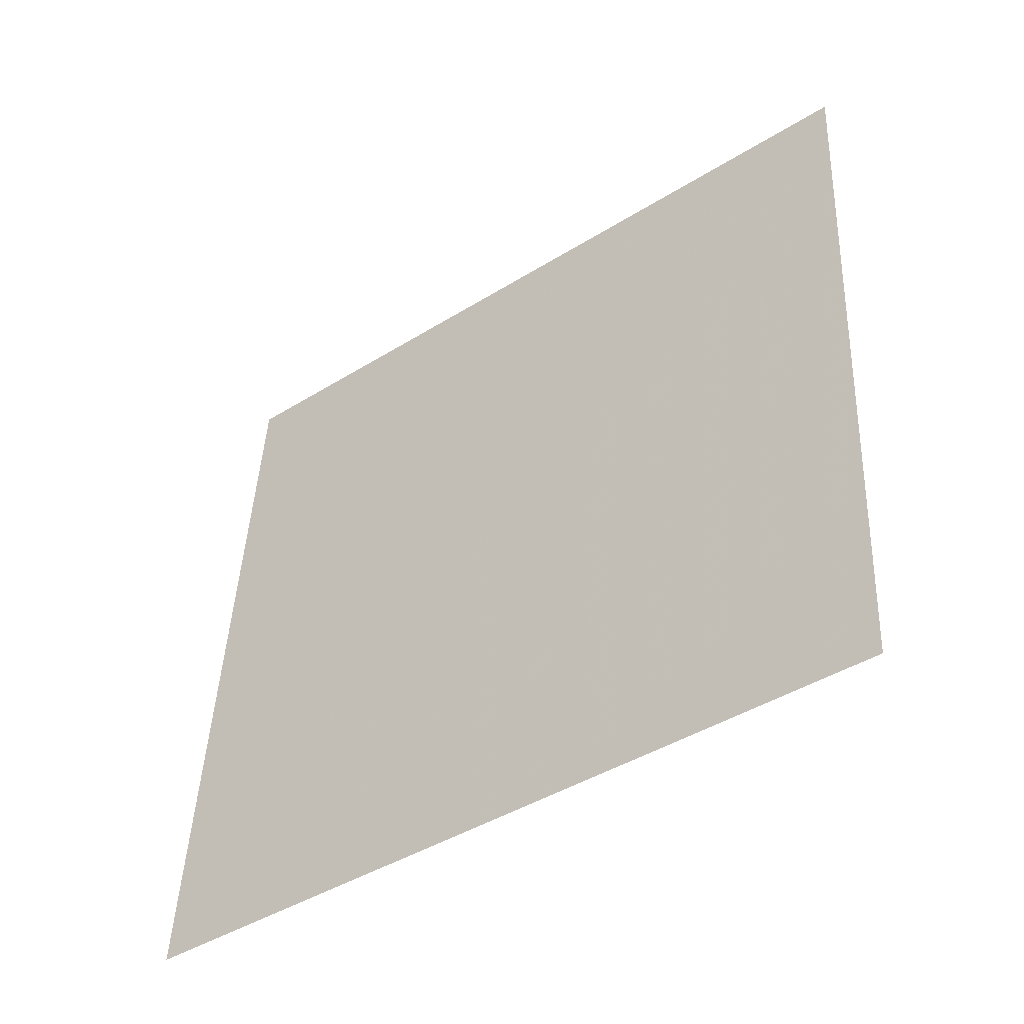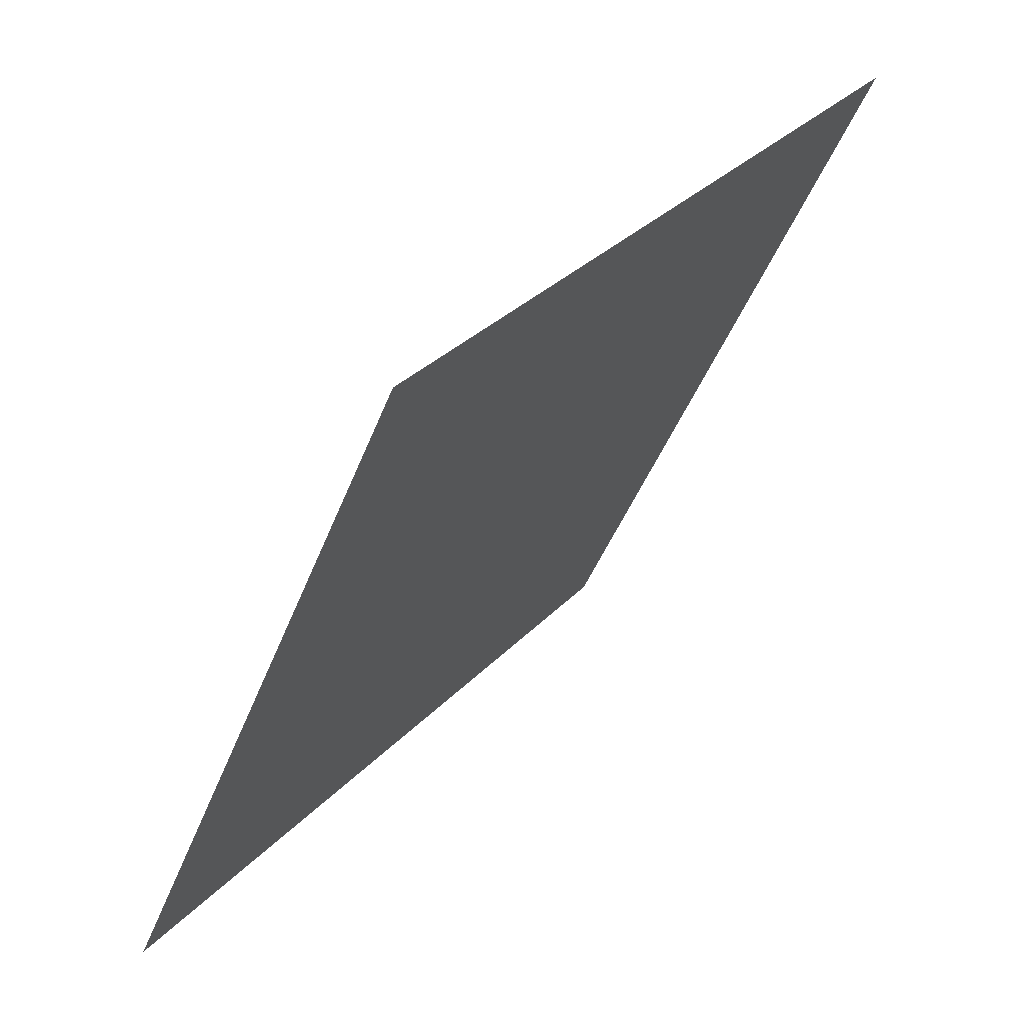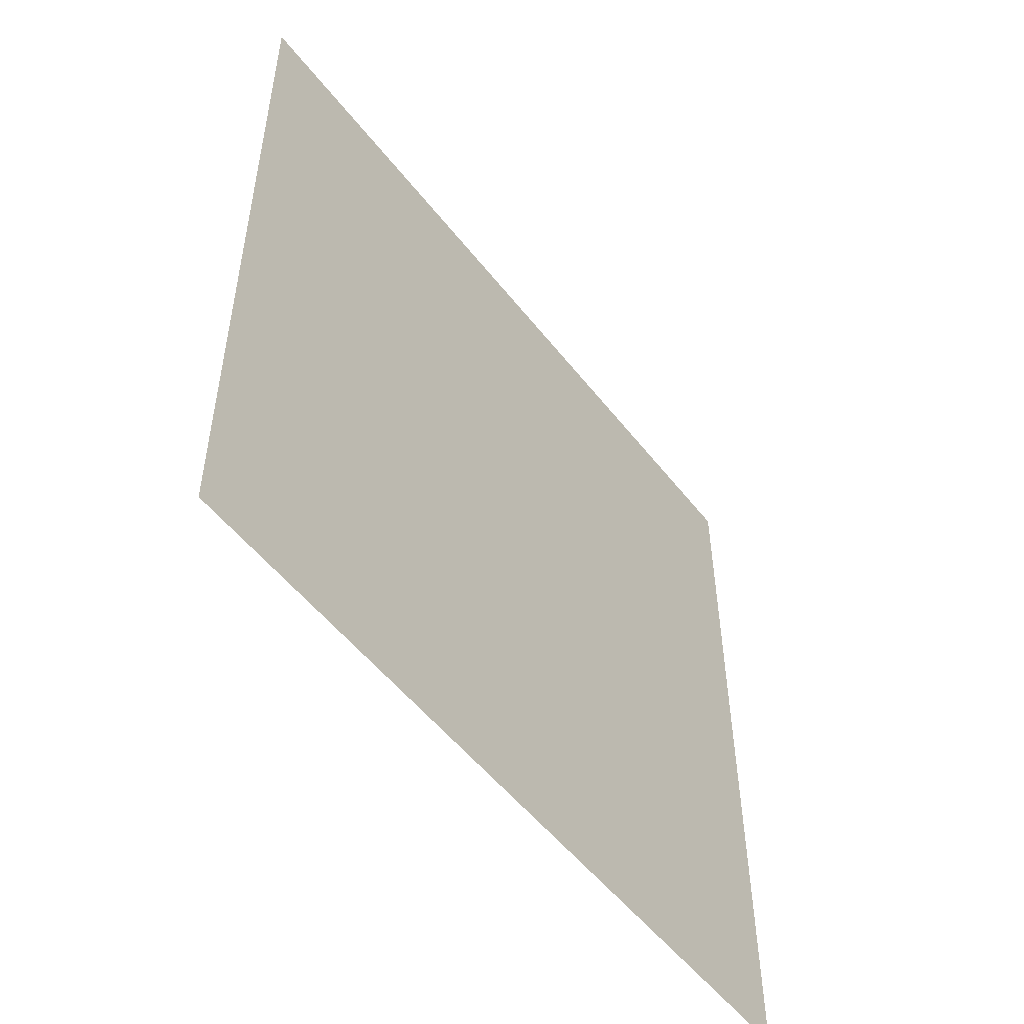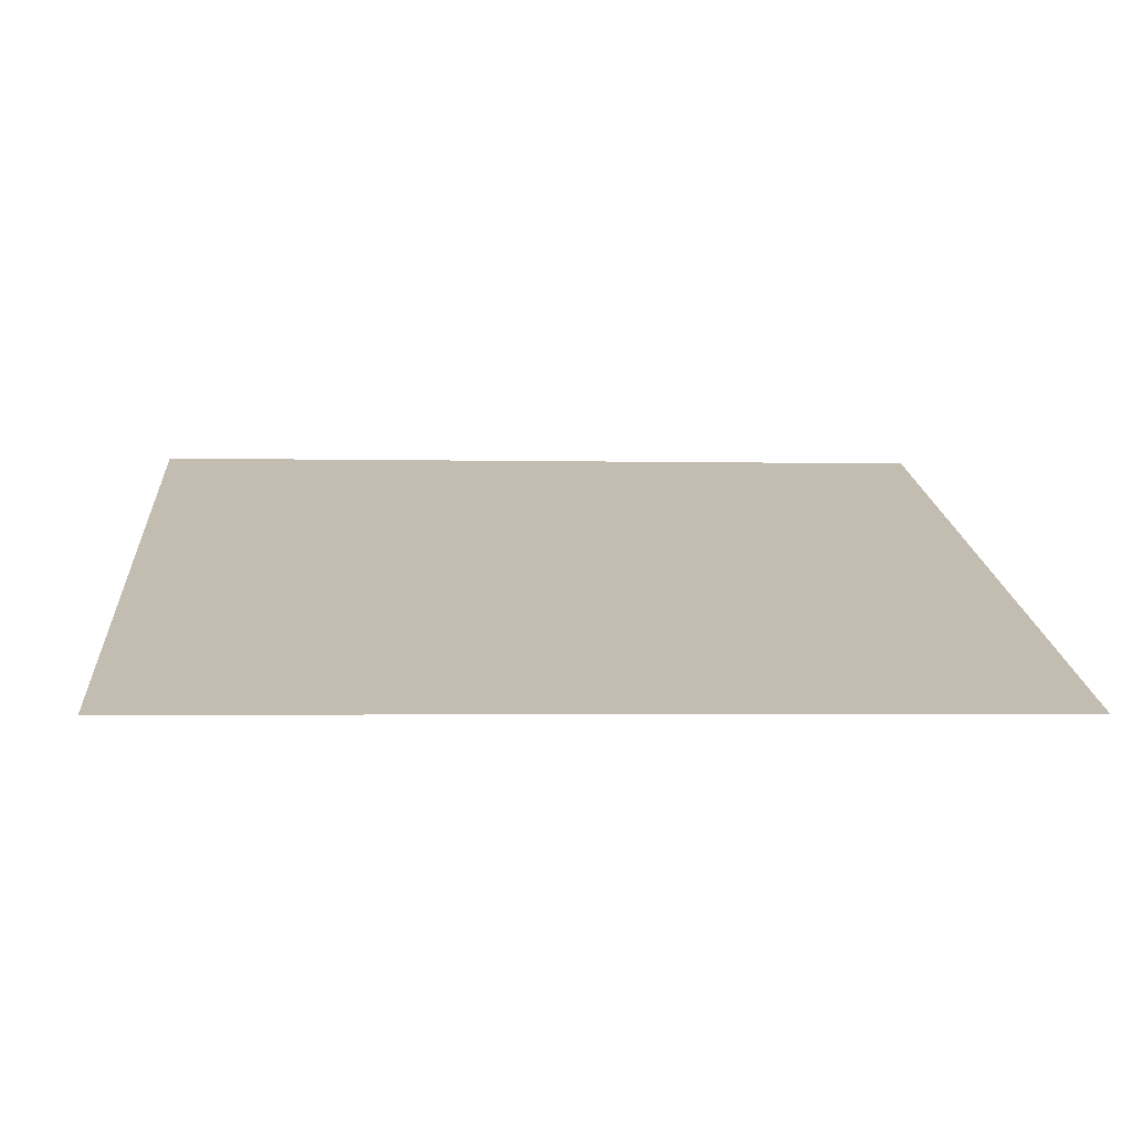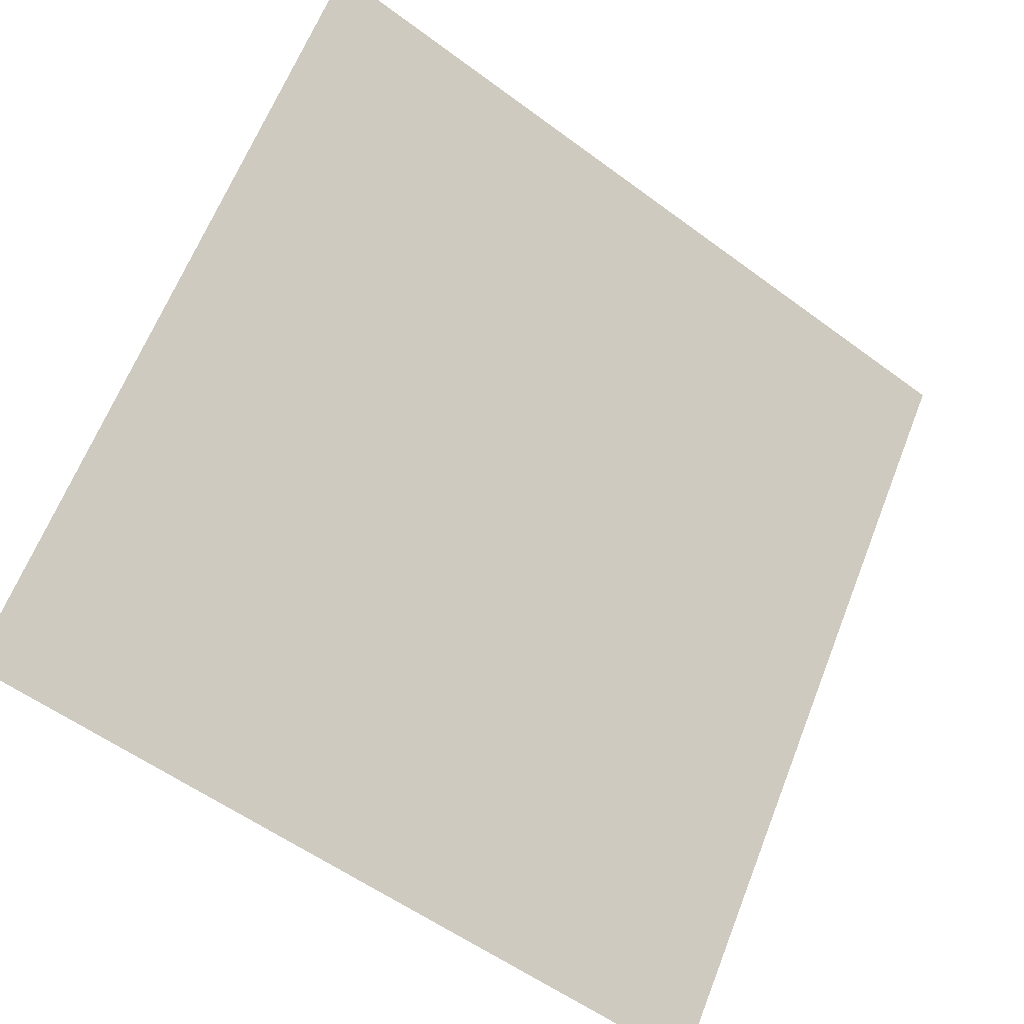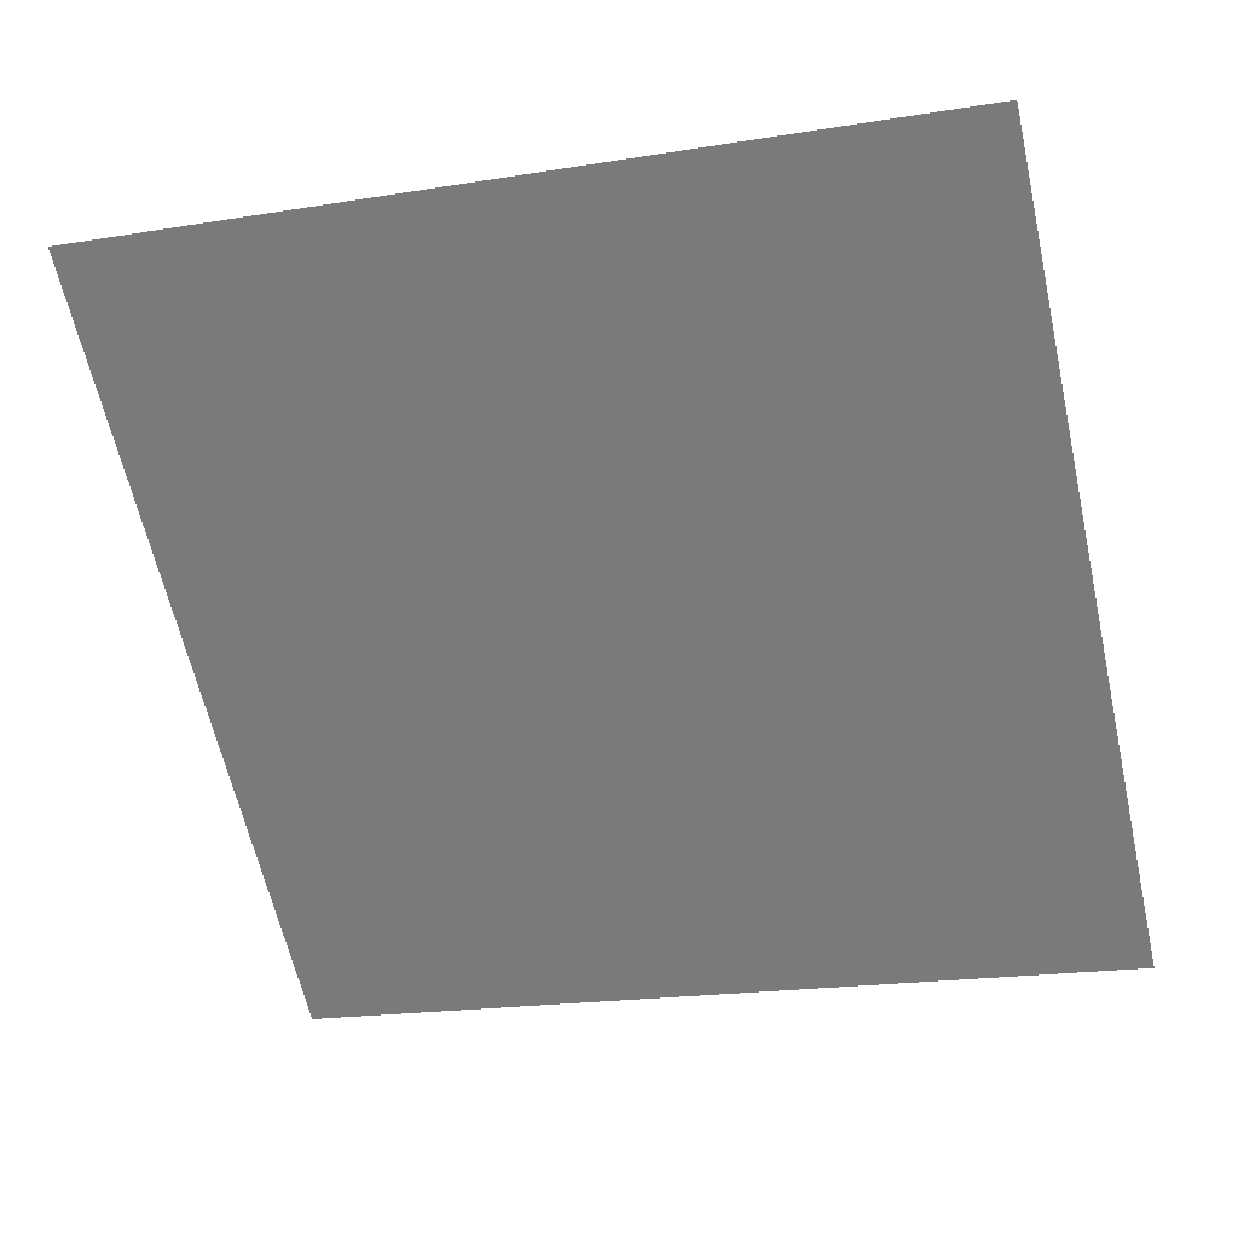
<metadata>
{"format":"obj","ext":"obj","renderer":"f3d","projection":"perspective","resolution":1024,"background":"white","views":[{"elev":45.2,"azim":-86.9,"up":"+Y"},{"elev":-44.9,"azim":68.6,"up":"+Z"},{"elev":37.8,"azim":-91.5,"up":"+Z"},{"elev":-20.2,"azim":176.2,"up":"+Y"},{"elev":-56.7,"azim":140.7,"up":"+Z"},{"elev":-24.6,"azim":17.2,"up":"+Y"}]}
</metadata>
<code>
v 0.1218 0.901 0.6637
v 0.1152 0.9011 0.6638
v 0.1154 0.9051 0.669
v 0.1219 0.9049 0.669
f 4 3 2 1

</code>
